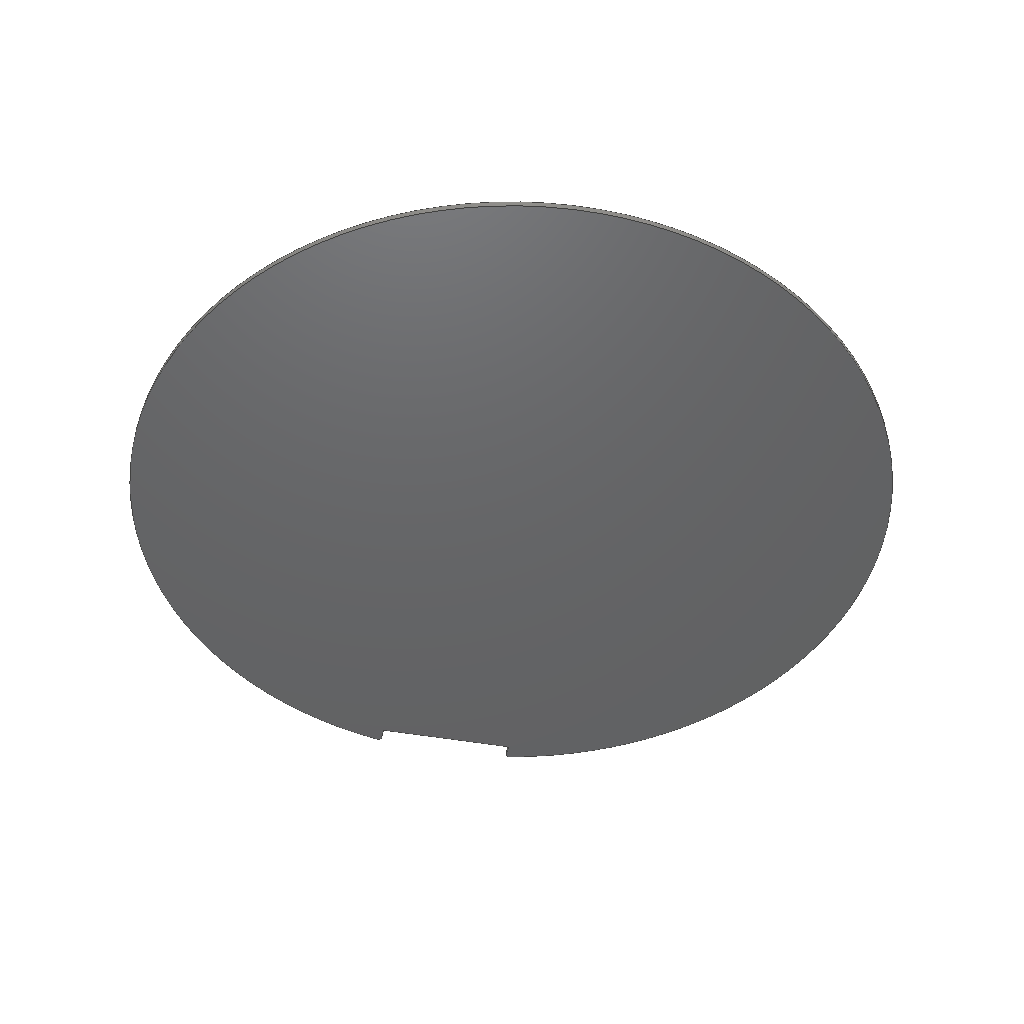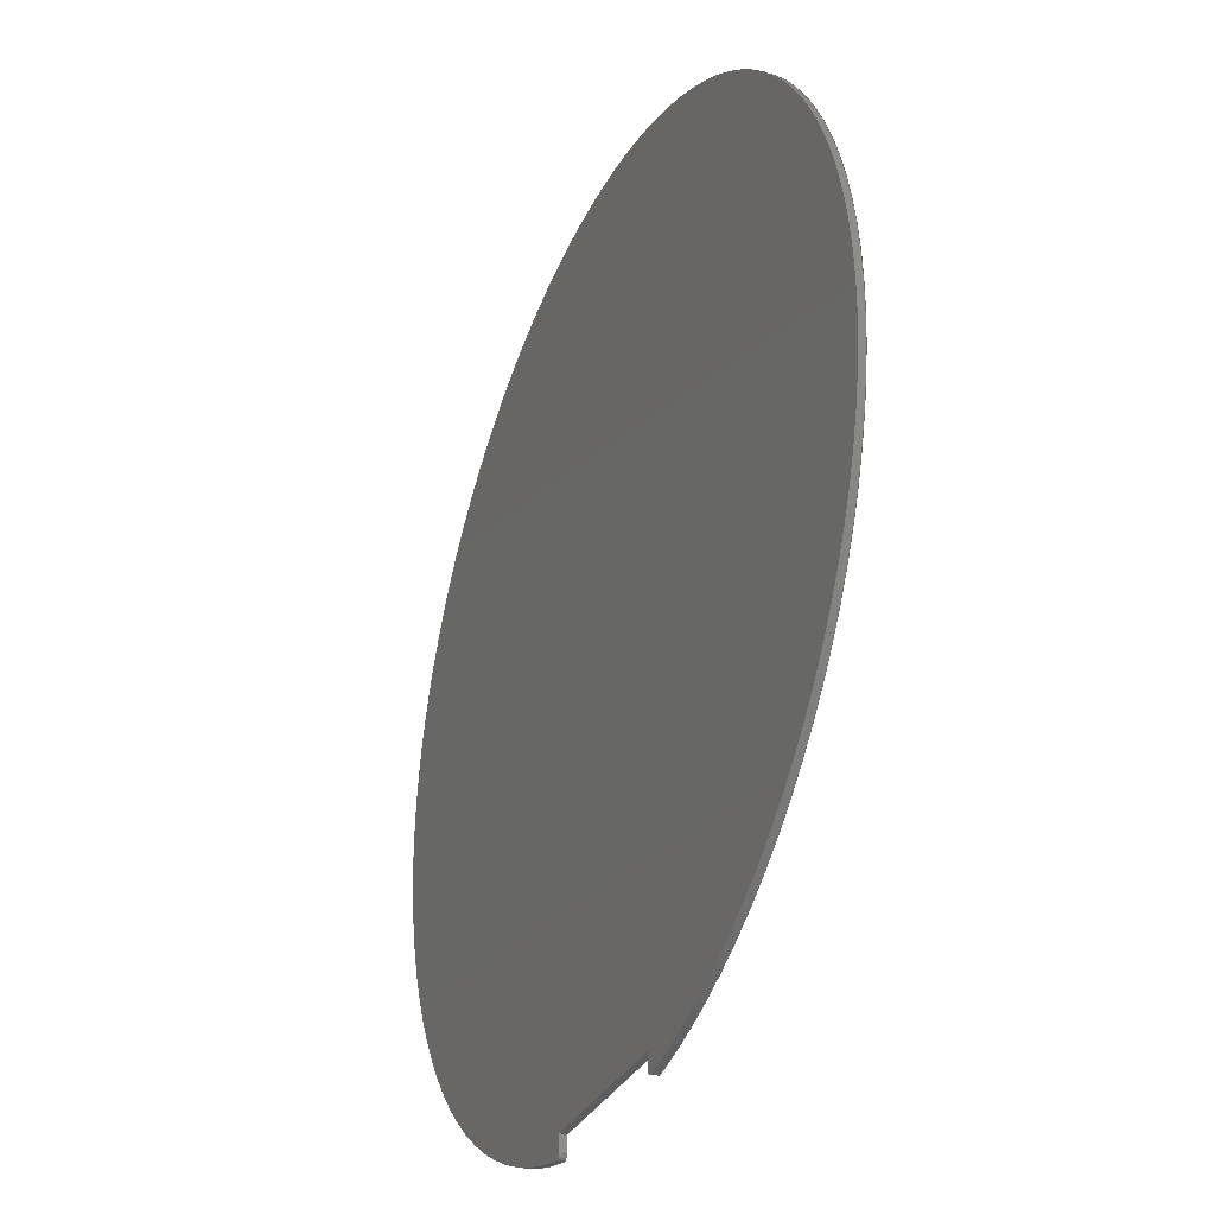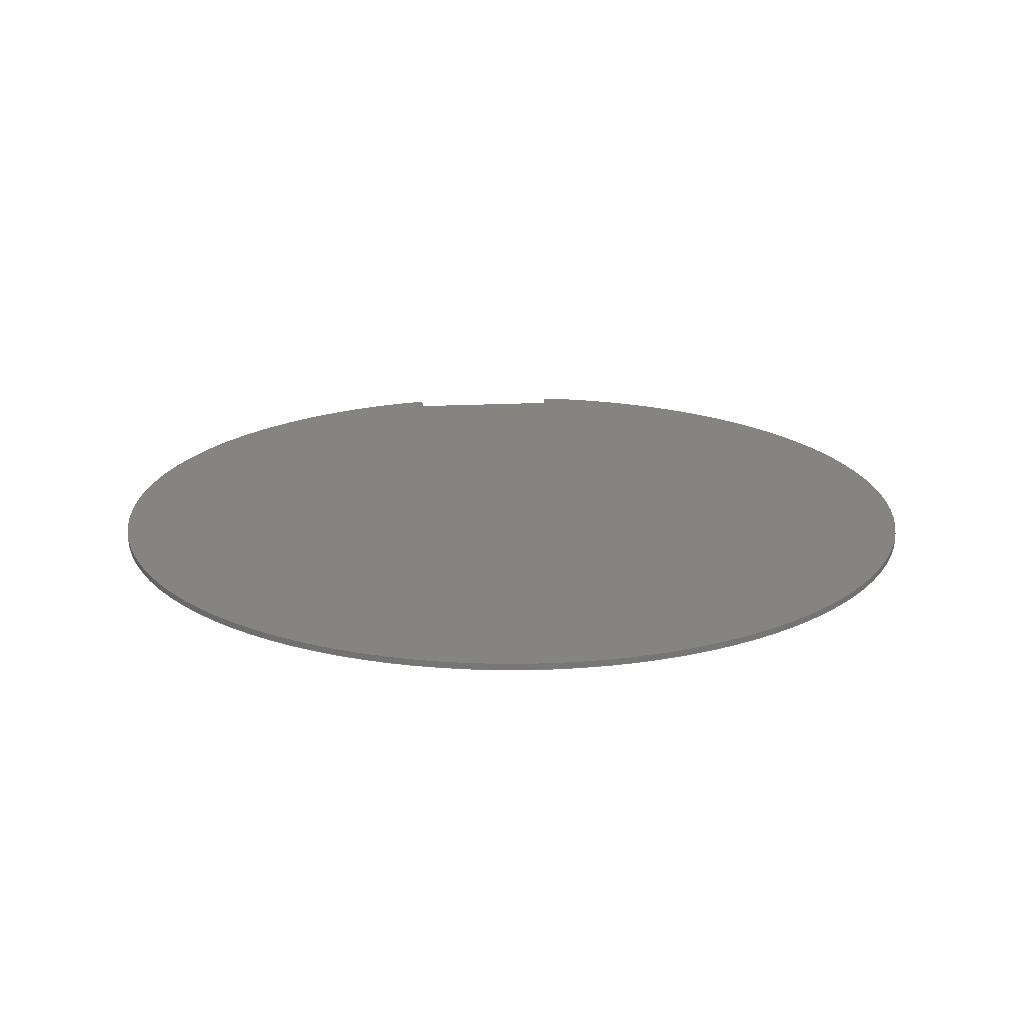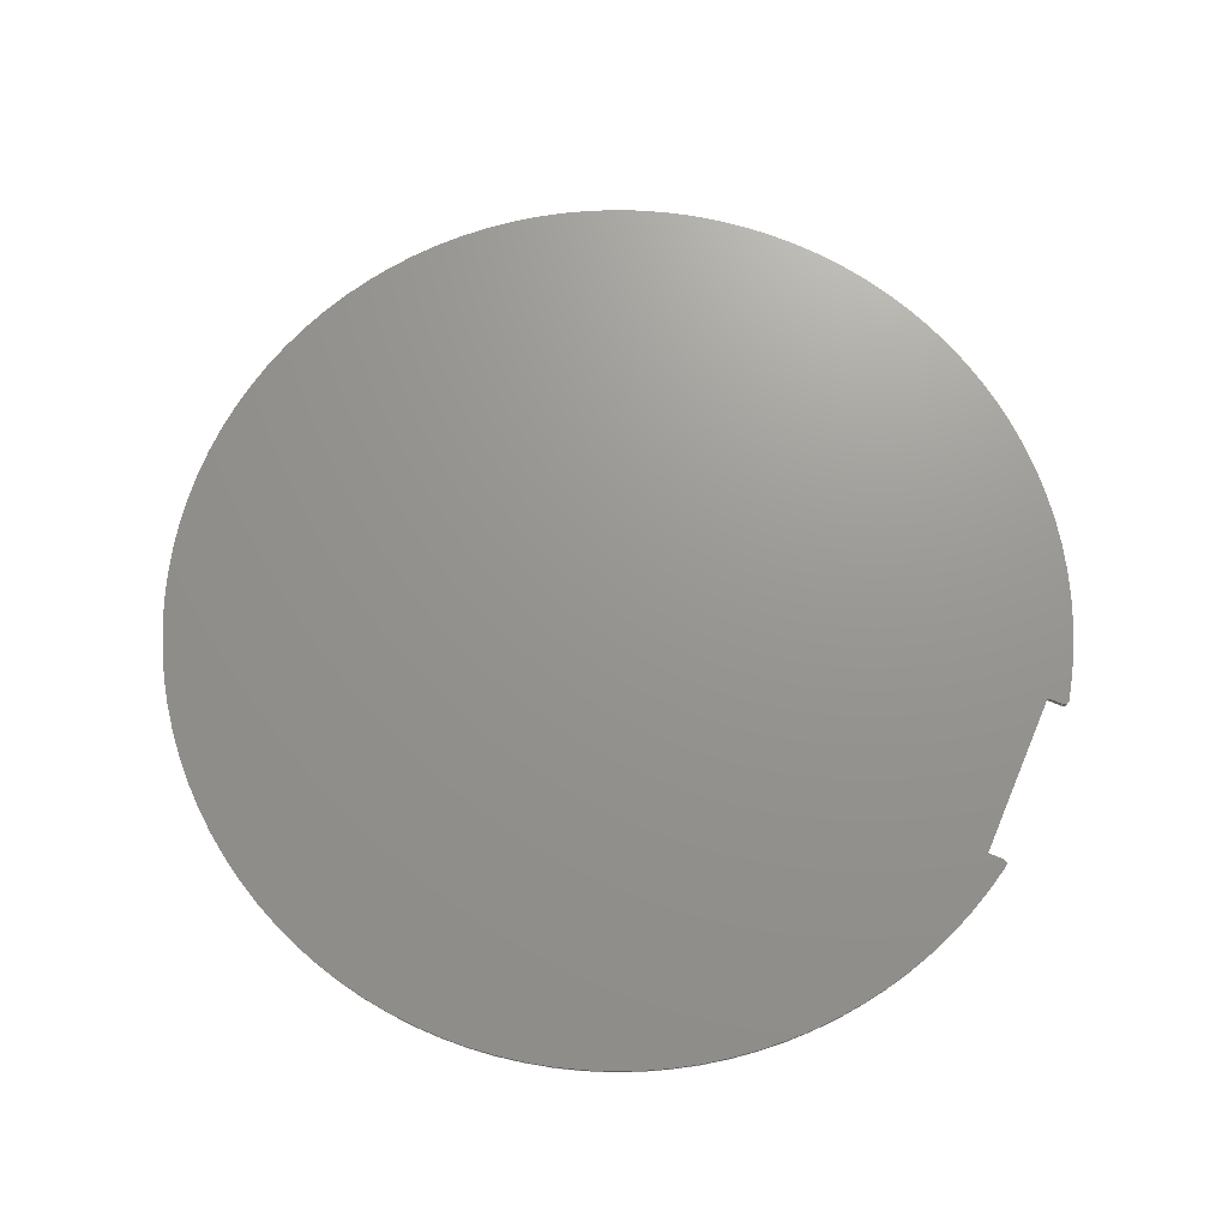
<metadata>
{"format":"step","ext":"step","renderer":"f3d","projection":"perspective","resolution":1024,"background":"white","views":[{"elev":-45.9,"azim":167.9,"up":"+Z"},{"elev":-32.5,"azim":66.9,"up":"+Y"},{"elev":20.0,"azim":174.5,"up":"+Z"},{"elev":70.6,"azim":-67.3,"up":"+Z"}]}
</metadata>
<code>
ISO-10303-21;
DATA;
#1 = APPLICATION_PROTOCOL_DEFINITION('international standard',
  'automotive_design',2000,#2);
#2 = APPLICATION_CONTEXT(
  'core data for automotive mechanical design processes');
#3 = SHAPE_DEFINITION_REPRESENTATION(#4,#10);
#4 = PRODUCT_DEFINITION_SHAPE('','',#5);
#5 = PRODUCT_DEFINITION('design','',#6,#9);
#6 = PRODUCT_DEFINITION_FORMATION('','',#7);
#7 = PRODUCT('PCB','PCB','',(#8));
#8 = PRODUCT_CONTEXT('',#2,'mechanical');
#9 = PRODUCT_DEFINITION_CONTEXT('part definition',#2,'design');
#10 = SHAPE_REPRESENTATION('',(#11,#15),#19);
#11 = AXIS2_PLACEMENT_3D('',#12,#13,#14);
#12 = CARTESIAN_POINT('',(0,0,0));
#13 = DIRECTION('',(0,0,1));
#14 = DIRECTION('',(1,0,-0));
#15 = AXIS2_PLACEMENT_3D('',#16,#17,#18);
#16 = CARTESIAN_POINT('',(0,0,0));
#17 = DIRECTION('',(0,0,1));
#18 = DIRECTION('',(1,0,-0));
#19 = ( GEOMETRIC_REPRESENTATION_CONTEXT(3) 
GLOBAL_UNCERTAINTY_ASSIGNED_CONTEXT((#23)) GLOBAL_UNIT_ASSIGNED_CONTEXT(
(#20,#21,#22)) REPRESENTATION_CONTEXT('Context #1',
  '3D Context with UNIT and UNCERTAINTY') );
#20 = ( LENGTH_UNIT() NAMED_UNIT(*) SI_UNIT(.MILLI.,.METRE.) );
#21 = ( NAMED_UNIT(*) PLANE_ANGLE_UNIT() SI_UNIT($,.RADIAN.) );
#22 = ( NAMED_UNIT(*) SI_UNIT($,.STERADIAN.) SOLID_ANGLE_UNIT() );
#23 = UNCERTAINTY_MEASURE_WITH_UNIT(LENGTH_MEASURE(1e-07),#20,
  'distance_accuracy_value','confusion accuracy');
#24 = PRODUCT_RELATED_PRODUCT_CATEGORY('part',$,(#7));
#25 = SHAPE_DEFINITION_REPRESENTATION(#26,#32);
#26 = PRODUCT_DEFINITION_SHAPE('','',#27);
#27 = PRODUCT_DEFINITION('design','',#28,#31);
#28 = PRODUCT_DEFINITION_FORMATION('','',#29);
#29 = PRODUCT('Board','Board','',(#30));
#30 = PRODUCT_CONTEXT('',#2,'mechanical');
#31 = PRODUCT_DEFINITION_CONTEXT('part definition',#2,'design');
#32 = SHAPE_REPRESENTATION('',(#11,#33),#37);
#33 = AXIS2_PLACEMENT_3D('',#34,#35,#36);
#34 = CARTESIAN_POINT('',(0,0,-1.619));
#35 = DIRECTION('',(0,0,1));
#36 = DIRECTION('',(1,0,-0));
#37 = ( GEOMETRIC_REPRESENTATION_CONTEXT(3) 
GLOBAL_UNCERTAINTY_ASSIGNED_CONTEXT((#41)) GLOBAL_UNIT_ASSIGNED_CONTEXT(
(#38,#39,#40)) REPRESENTATION_CONTEXT('Context #1',
  '3D Context with UNIT and UNCERTAINTY') );
#38 = ( LENGTH_UNIT() NAMED_UNIT(*) SI_UNIT(.MILLI.,.METRE.) );
#39 = ( NAMED_UNIT(*) PLANE_ANGLE_UNIT() SI_UNIT($,.RADIAN.) );
#40 = ( NAMED_UNIT(*) SI_UNIT($,.STERADIAN.) SOLID_ANGLE_UNIT() );
#41 = UNCERTAINTY_MEASURE_WITH_UNIT(LENGTH_MEASURE(1e-07),#38,
  'distance_accuracy_value','confusion accuracy');
#42 = ADVANCED_BREP_SHAPE_REPRESENTATION('',(#11,#43),#265);
#43 = MANIFOLD_SOLID_BREP('',#44);
#44 = CLOSED_SHELL('',(#45,#87,#120,#151,#182,#213,#237,#251));
#45 = ADVANCED_FACE('',(#46),#82,.T.);
#46 = FACE_BOUND('',#47,.T.);
#47 = EDGE_LOOP('',(#48,#58,#67,#75));
#48 = ORIENTED_EDGE('',*,*,#49,.T.);
#49 = EDGE_CURVE('',#50,#52,#54,.T.);
#50 = VERTEX_POINT('',#51);
#51 = CARTESIAN_POINT('',(84.17,0.256,0));
#52 = VERTEX_POINT('',#53);
#53 = CARTESIAN_POINT('',(84.17,0.256,1.619));
#54 = LINE('',#55,#56);
#55 = CARTESIAN_POINT('',(84.17,0.256,0));
#56 = VECTOR('',#57,1);
#57 = DIRECTION('',(0,0,1));
#58 = ORIENTED_EDGE('',*,*,#59,.T.);
#59 = EDGE_CURVE('',#52,#60,#62,.T.);
#60 = VERTEX_POINT('',#61);
#61 = CARTESIAN_POINT('',(126.6,0.026,1.619
    ));
#62 = CIRCLE('',#63,105.9);
#63 = AXIS2_PLACEMENT_3D('',#64,#65,#66);
#64 = CARTESIAN_POINT('',(105.9,103.9,1.619));
#65 = DIRECTION('',(0,0,-1));
#66 = DIRECTION('',(-0.2055,-0.9787,-0));
#67 = ORIENTED_EDGE('',*,*,#68,.F.);
#68 = EDGE_CURVE('',#69,#60,#71,.T.);
#69 = VERTEX_POINT('',#70);
#70 = CARTESIAN_POINT('',(126.6,0.026,0));
#71 = LINE('',#72,#73);
#72 = CARTESIAN_POINT('',(126.6,0.026,0));
#73 = VECTOR('',#74,1);
#74 = DIRECTION('',(0,0,1));
#75 = ORIENTED_EDGE('',*,*,#76,.F.);
#76 = EDGE_CURVE('',#50,#69,#77,.T.);
#77 = CIRCLE('',#78,105.9);
#78 = AXIS2_PLACEMENT_3D('',#79,#80,#81);
#79 = CARTESIAN_POINT('',(105.9,103.9,0));
#80 = DIRECTION('',(0,0,-1));
#81 = DIRECTION('',(-0.2055,-0.9787,-0));
#82 = CYLINDRICAL_SURFACE('',#83,105.9);
#83 = AXIS2_PLACEMENT_3D('',#84,#85,#86);
#84 = CARTESIAN_POINT('',(105.9,103.9,0));
#85 = DIRECTION('',(0,0,-1));
#86 = DIRECTION('',(-0.2055,-0.9787,-0));
#87 = ADVANCED_FACE('',(#88),#115,.T.);
#88 = FACE_BOUND('',#89,.T.);
#89 = EDGE_LOOP('',(#90,#91,#100,#108));
#90 = ORIENTED_EDGE('',*,*,#68,.T.);
#91 = ORIENTED_EDGE('',*,*,#92,.T.);
#92 = EDGE_CURVE('',#60,#93,#95,.T.);
#93 = VERTEX_POINT('',#94);
#94 = CARTESIAN_POINT('',(125.4,1.012,1.619));
#95 = CIRCLE('',#96,0.9985);
#96 = AXIS2_PLACEMENT_3D('',#97,#98,#99);
#97 = CARTESIAN_POINT('',(126.4,1.005,1.619));
#98 = DIRECTION('',(0,0,-1));
#99 = DIRECTION('',(0.1958,-0.9806,0));
#100 = ORIENTED_EDGE('',*,*,#101,.F.);
#101 = EDGE_CURVE('',#102,#93,#104,.T.);
#102 = VERTEX_POINT('',#103);
#103 = CARTESIAN_POINT('',(125.4,1.012,0));
#104 = LINE('',#105,#106);
#105 = CARTESIAN_POINT('',(125.4,1.012,0));
#106 = VECTOR('',#107,1);
#107 = DIRECTION('',(0,0,1));
#108 = ORIENTED_EDGE('',*,*,#109,.F.);
#109 = EDGE_CURVE('',#69,#102,#110,.T.);
#110 = CIRCLE('',#111,0.9985);
#111 = AXIS2_PLACEMENT_3D('',#112,#113,#114);
#112 = CARTESIAN_POINT('',(126.4,1.005,0));
#113 = DIRECTION('',(0,0,-1));
#114 = DIRECTION('',(0.1958,-0.9806,0));
#115 = CYLINDRICAL_SURFACE('',#116,0.9985);
#116 = AXIS2_PLACEMENT_3D('',#117,#118,#119);
#117 = CARTESIAN_POINT('',(126.4,1.005,0));
#118 = DIRECTION('',(0,0,-1));
#119 = DIRECTION('',(0.1958,-0.9806,0));
#120 = ADVANCED_FACE('',(#121),#146,.T.);
#121 = FACE_BOUND('',#122,.T.);
#122 = EDGE_LOOP('',(#123,#124,#132,#140));
#123 = ORIENTED_EDGE('',*,*,#101,.T.);
#124 = ORIENTED_EDGE('',*,*,#125,.T.);
#125 = EDGE_CURVE('',#93,#126,#128,.T.);
#126 = VERTEX_POINT('',#127);
#127 = CARTESIAN_POINT('',(125.4,4.794,1.619));
#128 = LINE('',#129,#130);
#129 = CARTESIAN_POINT('',(125.4,1.012,1.619));
#130 = VECTOR('',#131,1);
#131 = DIRECTION('',(0.005287,1,0));
#132 = ORIENTED_EDGE('',*,*,#133,.F.);
#133 = EDGE_CURVE('',#134,#126,#136,.T.);
#134 = VERTEX_POINT('',#135);
#135 = CARTESIAN_POINT('',(125.4,4.794,0));
#136 = LINE('',#137,#138);
#137 = CARTESIAN_POINT('',(125.4,4.794,0));
#138 = VECTOR('',#139,1);
#139 = DIRECTION('',(0,0,1));
#140 = ORIENTED_EDGE('',*,*,#141,.F.);
#141 = EDGE_CURVE('',#102,#134,#142,.T.);
#142 = LINE('',#143,#144);
#143 = CARTESIAN_POINT('',(125.4,1.012,0));
#144 = VECTOR('',#145,1);
#145 = DIRECTION('',(0.005287,1,0));
#146 = PLANE('',#147);
#147 = AXIS2_PLACEMENT_3D('',#148,#149,#150);
#148 = CARTESIAN_POINT('',(125.4,1.012,0));
#149 = DIRECTION('',(-1,0.005287,0));
#150 = DIRECTION('',(0.005287,1,0));
#151 = ADVANCED_FACE('',(#152),#177,.T.);
#152 = FACE_BOUND('',#153,.T.);
#153 = EDGE_LOOP('',(#154,#155,#163,#171));
#154 = ORIENTED_EDGE('',*,*,#133,.T.);
#155 = ORIENTED_EDGE('',*,*,#156,.T.);
#156 = EDGE_CURVE('',#126,#157,#159,.T.);
#157 = VERTEX_POINT('',#158);
#158 = CARTESIAN_POINT('',(85.39,5.012,1.619));
#159 = LINE('',#160,#161);
#160 = CARTESIAN_POINT('',(125.4,4.794,1.619));
#161 = VECTOR('',#162,1);
#162 = DIRECTION('',(-1,0.00545,0));
#163 = ORIENTED_EDGE('',*,*,#164,.F.);
#164 = EDGE_CURVE('',#165,#157,#167,.T.);
#165 = VERTEX_POINT('',#166);
#166 = CARTESIAN_POINT('',(85.39,5.012,0));
#167 = LINE('',#168,#169);
#168 = CARTESIAN_POINT('',(85.39,5.012,0));
#169 = VECTOR('',#170,1);
#170 = DIRECTION('',(0,0,1));
#171 = ORIENTED_EDGE('',*,*,#172,.F.);
#172 = EDGE_CURVE('',#134,#165,#173,.T.);
#173 = LINE('',#174,#175);
#174 = CARTESIAN_POINT('',(125.4,4.794,0));
#175 = VECTOR('',#176,1);
#176 = DIRECTION('',(-1,0.00545,0));
#177 = PLANE('',#178);
#178 = AXIS2_PLACEMENT_3D('',#179,#180,#181);
#179 = CARTESIAN_POINT('',(125.4,4.794,0));
#180 = DIRECTION('',(-0.00545,-1,0));
#181 = DIRECTION('',(-1,0.00545,0));
#182 = ADVANCED_FACE('',(#183),#208,.T.);
#183 = FACE_BOUND('',#184,.T.);
#184 = EDGE_LOOP('',(#185,#186,#194,#202));
#185 = ORIENTED_EDGE('',*,*,#164,.T.);
#186 = ORIENTED_EDGE('',*,*,#187,.T.);
#187 = EDGE_CURVE('',#157,#188,#190,.T.);
#188 = VERTEX_POINT('',#189);
#189 = CARTESIAN_POINT('',(85.38,1.23,1.619));
#190 = LINE('',#191,#192);
#191 = CARTESIAN_POINT('',(85.39,5.012,1.619));
#192 = VECTOR('',#193,1);
#193 = DIRECTION('',(-0.005287,-1,0));
#194 = ORIENTED_EDGE('',*,*,#195,.F.);
#195 = EDGE_CURVE('',#196,#188,#198,.T.);
#196 = VERTEX_POINT('',#197);
#197 = CARTESIAN_POINT('',(85.38,1.23,0));
#198 = LINE('',#199,#200);
#199 = CARTESIAN_POINT('',(85.38,1.23,0));
#200 = VECTOR('',#201,1);
#201 = DIRECTION('',(0,0,1));
#202 = ORIENTED_EDGE('',*,*,#203,.F.);
#203 = EDGE_CURVE('',#165,#196,#204,.T.);
#204 = LINE('',#205,#206);
#205 = CARTESIAN_POINT('',(85.39,5.012,0));
#206 = VECTOR('',#207,1);
#207 = DIRECTION('',(-0.005287,-1,0));
#208 = PLANE('',#209);
#209 = AXIS2_PLACEMENT_3D('',#210,#211,#212);
#210 = CARTESIAN_POINT('',(85.39,5.012,0));
#211 = DIRECTION('',(1,-0.005287,0));
#212 = DIRECTION('',(-0.005287,-1,0));
#213 = ADVANCED_FACE('',(#214),#232,.T.);
#214 = FACE_BOUND('',#215,.T.);
#215 = EDGE_LOOP('',(#216,#217,#224,#225));
#216 = ORIENTED_EDGE('',*,*,#195,.T.);
#217 = ORIENTED_EDGE('',*,*,#218,.T.);
#218 = EDGE_CURVE('',#188,#52,#219,.T.);
#219 = CIRCLE('',#220,1.001);
#220 = AXIS2_PLACEMENT_3D('',#221,#222,#223);
#221 = CARTESIAN_POINT('',(84.37,1.236,1.619));
#222 = DIRECTION('',(0,0,-1));
#223 = DIRECTION('',(1,-0.005653,0));
#224 = ORIENTED_EDGE('',*,*,#49,.F.);
#225 = ORIENTED_EDGE('',*,*,#226,.F.);
#226 = EDGE_CURVE('',#196,#50,#227,.T.);
#227 = CIRCLE('',#228,1.001);
#228 = AXIS2_PLACEMENT_3D('',#229,#230,#231);
#229 = CARTESIAN_POINT('',(84.37,1.236,0));
#230 = DIRECTION('',(0,0,-1));
#231 = DIRECTION('',(1,-0.005653,0));
#232 = CYLINDRICAL_SURFACE('',#233,1.001);
#233 = AXIS2_PLACEMENT_3D('',#234,#235,#236);
#234 = CARTESIAN_POINT('',(84.37,1.236,0));
#235 = DIRECTION('',(0,0,-1));
#236 = DIRECTION('',(1,-0.005653,0));
#237 = ADVANCED_FACE('',(#238),#246,.F.);
#238 = FACE_BOUND('',#239,.T.);
#239 = EDGE_LOOP('',(#240,#241,#242,#243,#244,#245));
#240 = ORIENTED_EDGE('',*,*,#76,.T.);
#241 = ORIENTED_EDGE('',*,*,#109,.T.);
#242 = ORIENTED_EDGE('',*,*,#141,.T.);
#243 = ORIENTED_EDGE('',*,*,#172,.T.);
#244 = ORIENTED_EDGE('',*,*,#203,.T.);
#245 = ORIENTED_EDGE('',*,*,#226,.T.);
#246 = PLANE('',#247);
#247 = AXIS2_PLACEMENT_3D('',#248,#249,#250);
#248 = CARTESIAN_POINT('',(84.17,0.256,0));
#249 = DIRECTION('',(0,-0,1));
#250 = DIRECTION('',(1,0,0));
#251 = ADVANCED_FACE('',(#252),#260,.T.);
#252 = FACE_BOUND('',#253,.F.);
#253 = EDGE_LOOP('',(#254,#255,#256,#257,#258,#259));
#254 = ORIENTED_EDGE('',*,*,#59,.T.);
#255 = ORIENTED_EDGE('',*,*,#92,.T.);
#256 = ORIENTED_EDGE('',*,*,#125,.T.);
#257 = ORIENTED_EDGE('',*,*,#156,.T.);
#258 = ORIENTED_EDGE('',*,*,#187,.T.);
#259 = ORIENTED_EDGE('',*,*,#218,.T.);
#260 = PLANE('',#261);
#261 = AXIS2_PLACEMENT_3D('',#262,#263,#264);
#262 = CARTESIAN_POINT('',(84.17,0.256,1.619));
#263 = DIRECTION('',(0,-0,1));
#264 = DIRECTION('',(1,0,0));
#265 = ( GEOMETRIC_REPRESENTATION_CONTEXT(3) 
GLOBAL_UNCERTAINTY_ASSIGNED_CONTEXT((#269)) GLOBAL_UNIT_ASSIGNED_CONTEXT
((#266,#267,#268)) REPRESENTATION_CONTEXT('Context #1',
  '3D Context with UNIT and UNCERTAINTY') );
#266 = ( LENGTH_UNIT() NAMED_UNIT(*) SI_UNIT(.MILLI.,.METRE.) );
#267 = ( NAMED_UNIT(*) PLANE_ANGLE_UNIT() SI_UNIT($,.RADIAN.) );
#268 = ( NAMED_UNIT(*) SI_UNIT($,.STERADIAN.) SOLID_ANGLE_UNIT() );
#269 = UNCERTAINTY_MEASURE_WITH_UNIT(LENGTH_MEASURE(1e-07),#266,
  'distance_accuracy_value','confusion accuracy');
#270 = SHAPE_DEFINITION_REPRESENTATION(#271,#42);
#271 = PRODUCT_DEFINITION_SHAPE('','',#272);
#272 = PRODUCT_DEFINITION('design','',#273,#276);
#273 = PRODUCT_DEFINITION_FORMATION('','',#274);
#274 = PRODUCT('Open CASCADE STEP translator 6.8 75.10.1',
  'Open CASCADE STEP translator 6.8 75.10.1','',(#275));
#275 = PRODUCT_CONTEXT('',#2,'mechanical');
#276 = PRODUCT_DEFINITION_CONTEXT('part definition',#2,'design');
#277 = CONTEXT_DEPENDENT_SHAPE_REPRESENTATION(#278,#280);
#278 = ( REPRESENTATION_RELATIONSHIP('','',#42,#32) 
REPRESENTATION_RELATIONSHIP_WITH_TRANSFORMATION(#279) 
SHAPE_REPRESENTATION_RELATIONSHIP() );
#279 = ITEM_DEFINED_TRANSFORMATION('','',#11,#33);
#280 = PRODUCT_DEFINITION_SHAPE('Placement','Placement of an item',#281
  );
#281 = NEXT_ASSEMBLY_USAGE_OCCURRENCE('149','','',#27,#272,$);
#282 = PRODUCT_RELATED_PRODUCT_CATEGORY('part',$,(#274));
#283 = CONTEXT_DEPENDENT_SHAPE_REPRESENTATION(#284,#286);
#284 = ( REPRESENTATION_RELATIONSHIP('','',#32,#10) 
REPRESENTATION_RELATIONSHIP_WITH_TRANSFORMATION(#285) 
SHAPE_REPRESENTATION_RELATIONSHIP() );
#285 = ITEM_DEFINED_TRANSFORMATION('','',#11,#15);
#286 = PRODUCT_DEFINITION_SHAPE('Placement','Placement of an item',#287
  );
#287 = NEXT_ASSEMBLY_USAGE_OCCURRENCE('150','','',#5,#27,$);
#288 = PRODUCT_RELATED_PRODUCT_CATEGORY('part',$,(#29));
#289 = MECHANICAL_DESIGN_GEOMETRIC_PRESENTATION_REPRESENTATION('',(#290)
  ,#265);
#290 = STYLED_ITEM('color',(#291),#43);
#291 = PRESENTATION_STYLE_ASSIGNMENT((#292,#298));
#292 = SURFACE_STYLE_USAGE(.BOTH.,#293);
#293 = SURFACE_SIDE_STYLE('',(#294));
#294 = SURFACE_STYLE_FILL_AREA(#295);
#295 = FILL_AREA_STYLE('',(#296));
#296 = FILL_AREA_STYLE_COLOUR('',#297);
#297 = COLOUR_RGB('',0,0.502,0);
#298 = CURVE_STYLE('',#299,POSITIVE_LENGTH_MEASURE(0.1),#297);
#299 = DRAUGHTING_PRE_DEFINED_CURVE_FONT('continuous');
ENDSEC;
END-ISO-10303-21;

</code>
